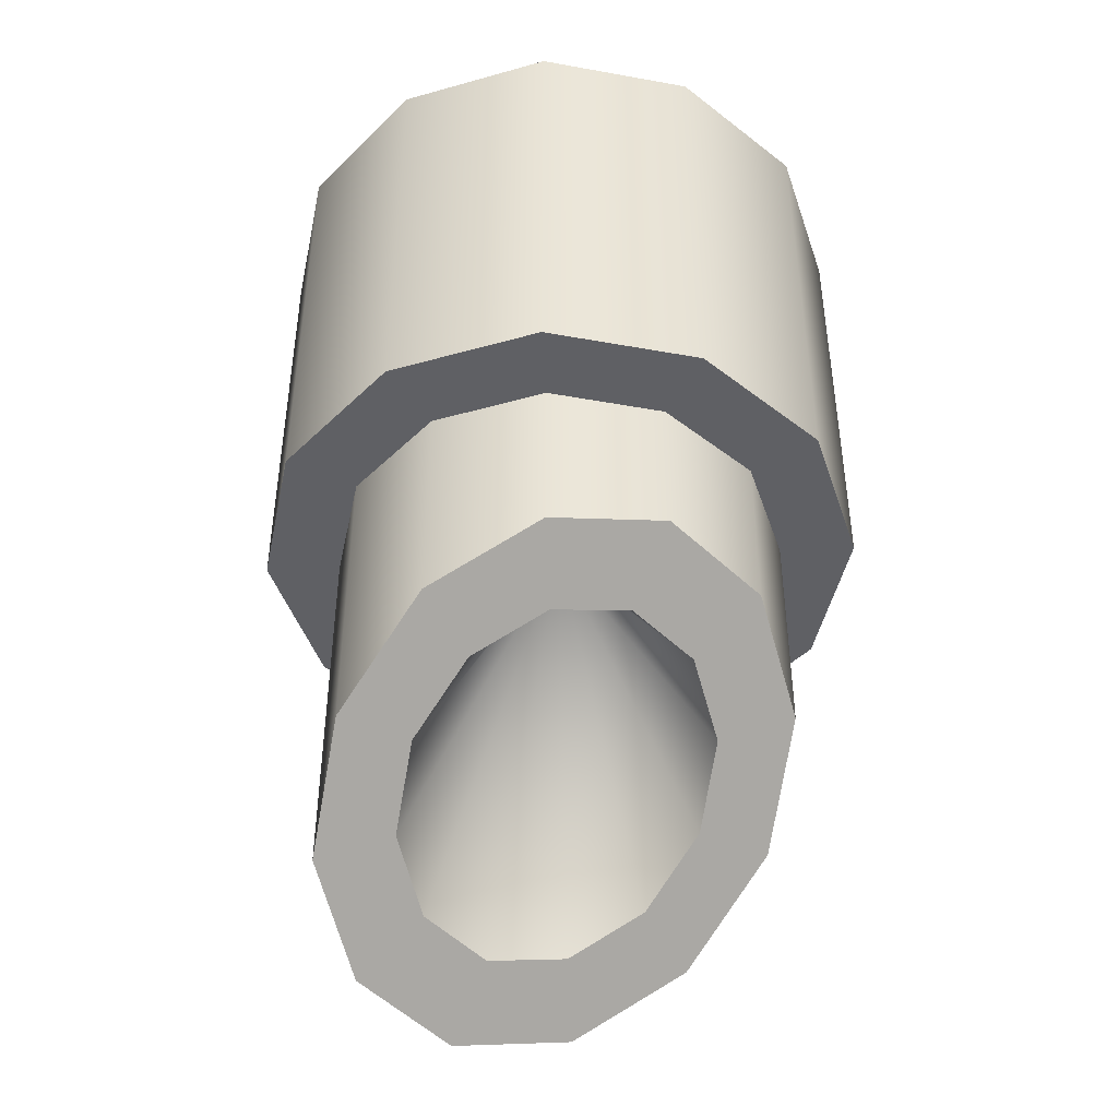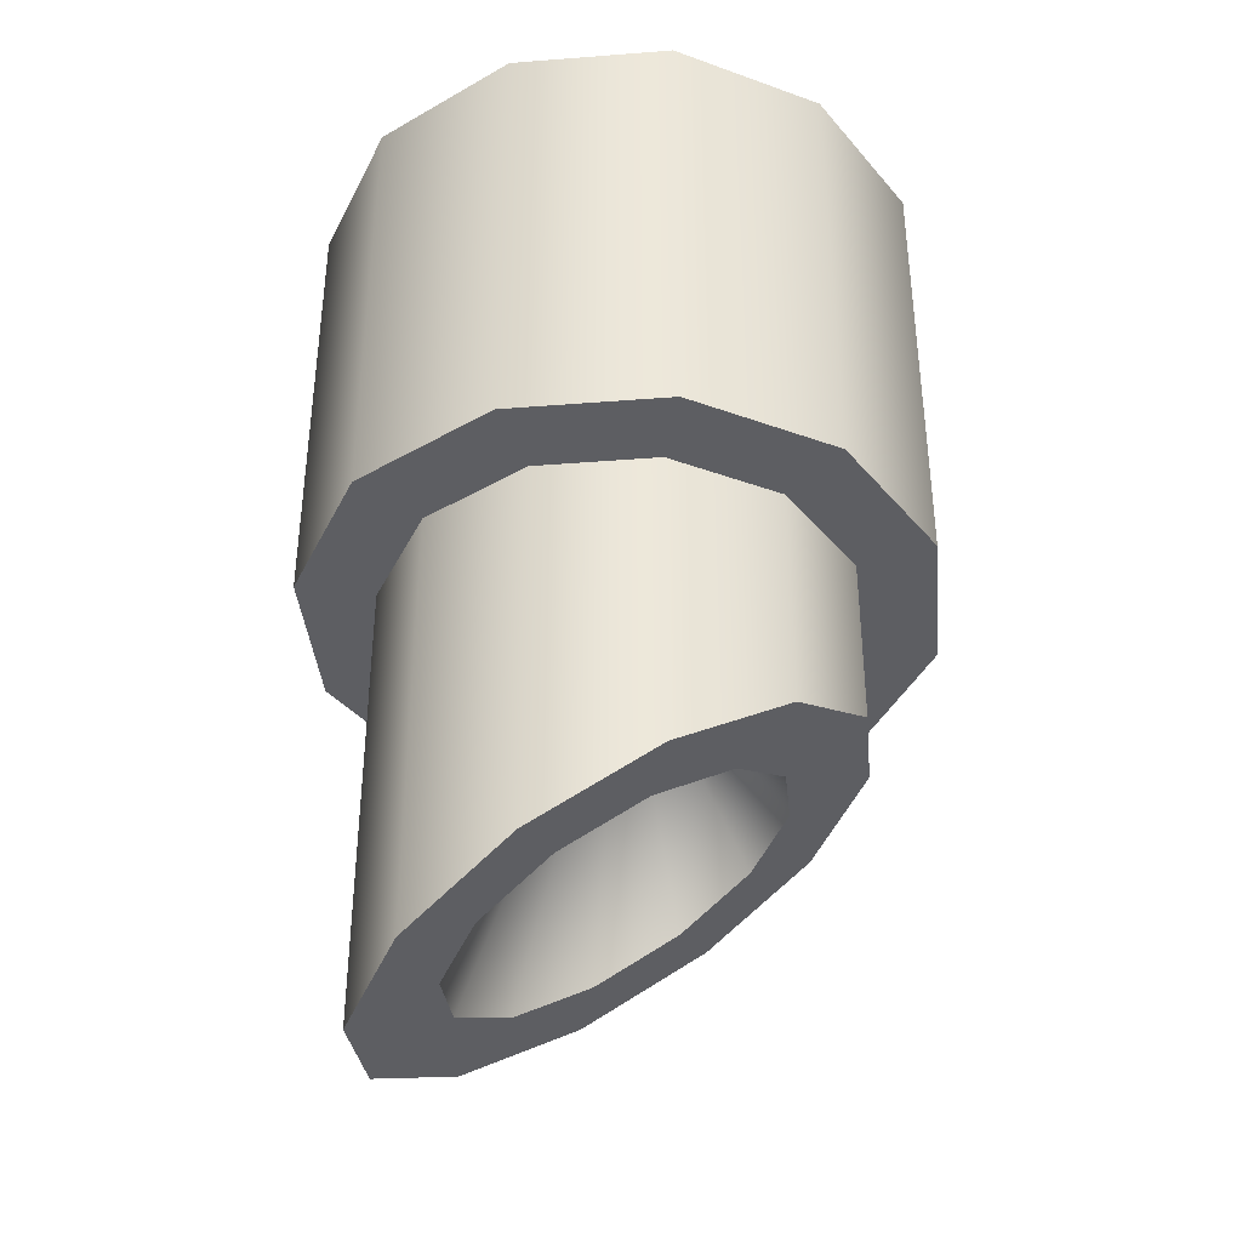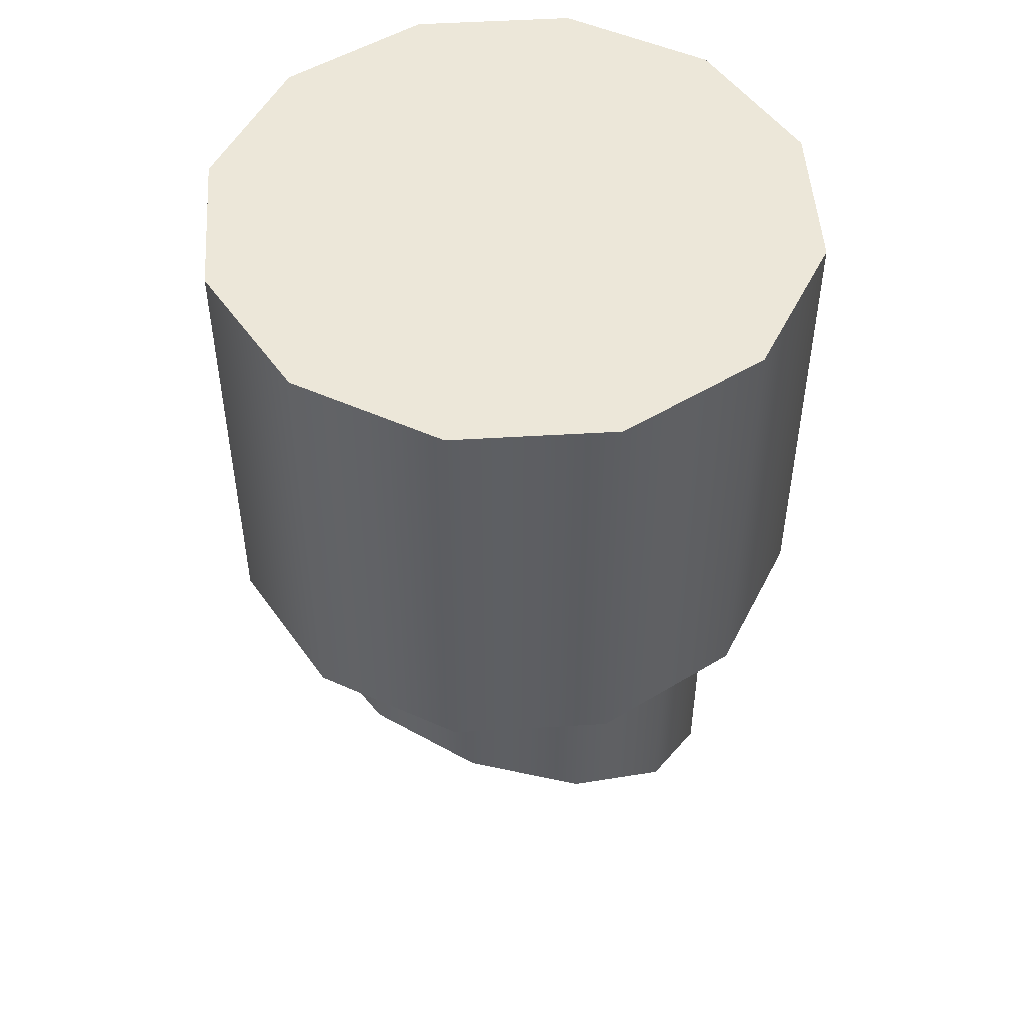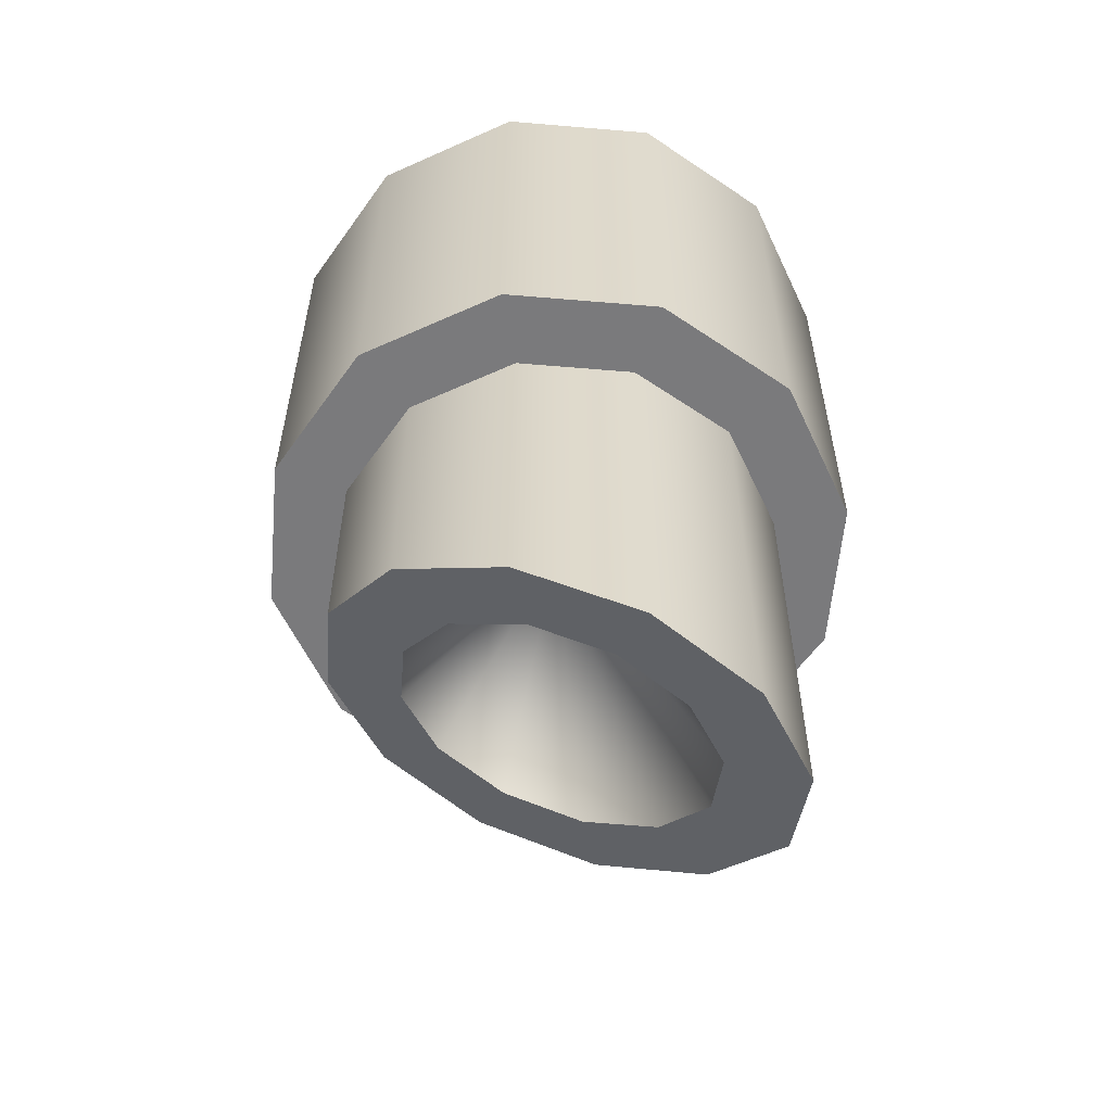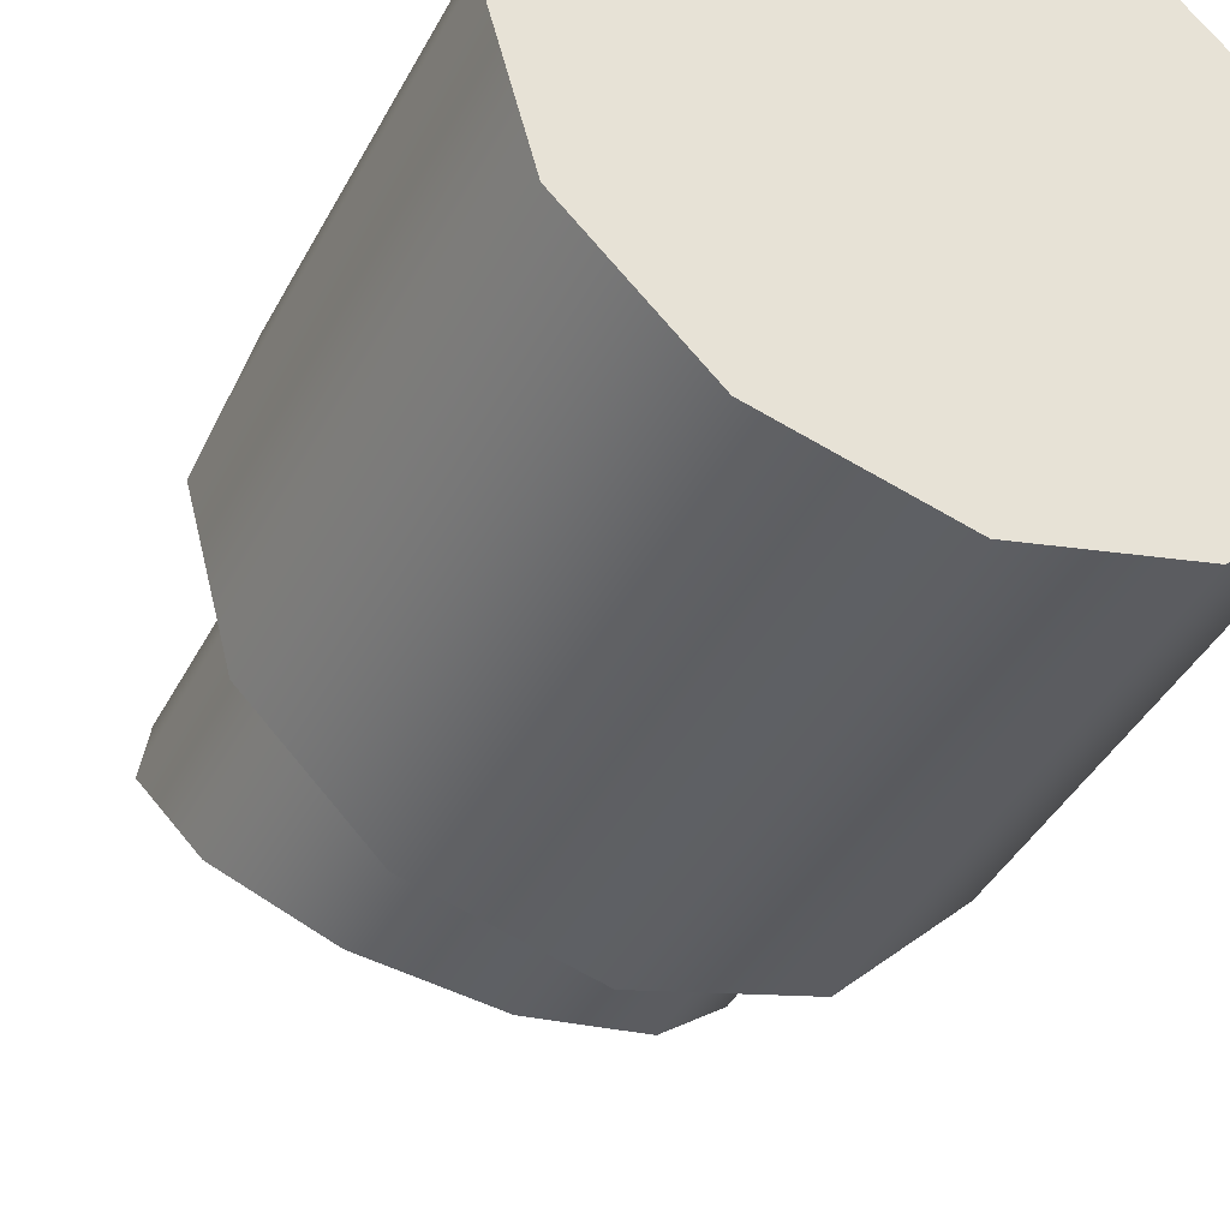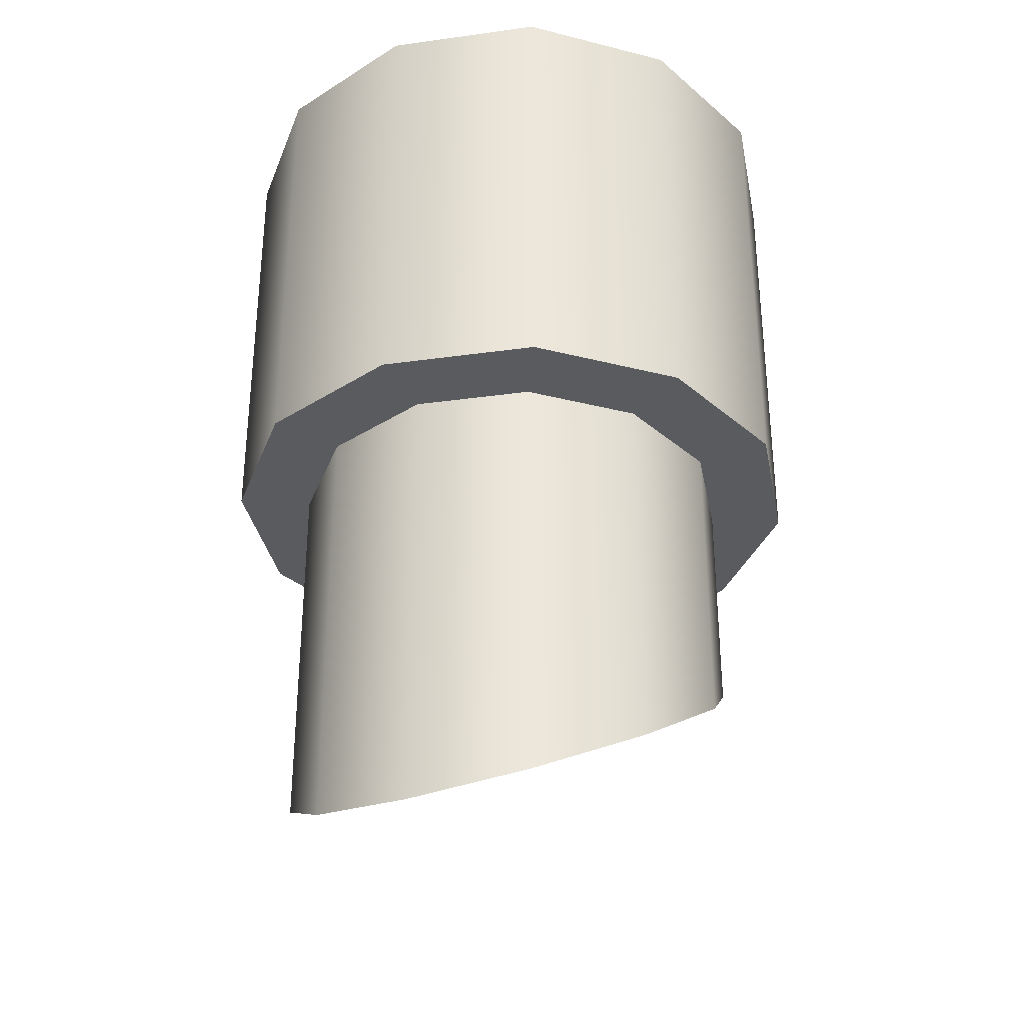
<metadata>
{"format":"obj","ext":"obj","renderer":"f3d","projection":"perspective","resolution":1024,"background":"white","views":[{"elev":-44.8,"azim":-26.9,"up":"+Z"},{"elev":-39.0,"azim":-99.4,"up":"+Z"},{"elev":50.2,"azim":41.2,"up":"+Z"},{"elev":-58.2,"azim":130.0,"up":"+Z"},{"elev":-41.0,"azim":-25.7,"up":"+Y"},{"elev":-33.4,"azim":-154.2,"up":"+Z"}]}
</metadata>
<code>
o dorado_fuel_vent_srf_1
v 0.05 7.972e-18 0.025
v 0.0433 -0.025 0.025
v 0.025 -0.0433 0.025
v -8.483e-17 -0.05 0.025
v -0.025 -0.0433 0.025
v -0.0433 -0.025 0.025
v -0.05 1.849e-18 0.025
v -0.0433 0.025 0.025
v -0.025 0.0433 0.025
v -9.708e-17 0.05 0.025
v 0.025 0.0433 0.025
v 0.0433 0.025 0.025
v 0.05 1.559e-18 -0.05
v 0.0433 -0.025 -0.05
v 0.025 -0.0433 -0.05
v -8.592e-17 -0.05 -0.05
v -0.025 -0.0433 -0.05
v -0.0433 -0.025 -0.05
v -0.05 -4.564e-18 -0.05
v -0.0433 0.025 -0.05
v -0.025 0.0433 -0.05
v -9.816e-17 0.05 -0.05
v 0.025 0.0433 -0.05
v 0.0433 0.025 -0.05
v 0.0375 1.419e-18 -0.05
v 0.03248 -0.01875 -0.05
v 0.01875 -0.03248 -0.05
v -8.771e-17 -0.0375 -0.05
v -0.01875 -0.03248 -0.05
v -0.03248 -0.01875 -0.05
v -0.0375 -3.173e-18 -0.05
v -0.03248 0.01875 -0.05
v -0.01875 0.03248 -0.05
v -9.69e-17 0.0375 -0.05
v 0.01875 0.03248 -0.05
v 0.03248 0.01875 -0.05
v -9.818e-17 0.0375 -0.125
v 0.02165 0.0125 -0.1083
v 0.0125 0.02165 -0.1144
v -9.607e-17 0.025 -0.1167
v -0.0125 0.02165 -0.1144
v -0.02165 0.0125 -0.1083
v -0.025 -2.462e-18 -0.1
v -0.02165 -0.0125 -0.09167
v -0.0125 -0.02165 -0.08557
v -9.059e-17 -0.025 -0.08333
v 0.0125 -0.02165 -0.08557
v 0.02165 -0.0125 -0.09167
v 0.025 5.999e-19 -0.1
v 0.03248 0.01875 -0.1125
v 0.01875 0.03248 -0.1217
v -0.01875 0.03248 -0.1217
v -0.03248 0.01875 -0.1125
v -0.0375 -3.173e-18 -0.1
v -0.03248 -0.01875 -0.0875
v -0.01875 -0.03248 -0.07835
v -8.814e-17 -0.0375 -0.075
v 0.01875 -0.03248 -0.07835
v 0.03248 -0.01875 -0.0875
v 0.0375 1.419e-18 -0.1
v -9.281e-17 -5.782e-19 -0.05
g dorado_fuel_vent_srf_1_dorado_fuel_vent_srf_1_auv
f 1 12 11 10 9 8 7 6 5 4 3 2
f 13 25 36 24
f 14 26 25 13
f 15 27 26 14
f 16 28 27 15
f 17 29 28 16
f 18 30 29 17
f 19 31 30 18
f 20 32 31 19
f 21 33 32 20
f 22 34 33 21
f 23 35 34 22
f 24 36 35 23
f 37 40 41 52
f 50 38 39 51
f 51 39 40 37
f 52 41 42 53
f 53 42 43 54
f 54 43 44 55
f 55 44 45 56
f 56 45 46 57
f 57 46 47 58
f 58 47 48 59
f 59 48 49 60
f 60 49 38 50
f 1 13 24 12
f 2 14 13 1
f 3 15 14 2
f 4 16 15 3
f 5 17 16 4
f 6 18 17 5
f 7 19 18 6
f 8 20 19 7
f 9 21 20 8
f 10 22 21 9
f 11 23 22 10
f 12 24 23 11
f 25 60 50 36
f 26 59 60 25
f 27 58 59 26
f 28 57 58 27
f 29 56 57 28
f 30 55 56 29
f 31 54 55 30
f 32 53 54 31
f 33 52 53 32
f 34 37 52 33
f 35 51 37 34
f 36 50 51 35
f 38 49 61
f 61 39 38
f 61 40 39
f 61 41 40
f 61 42 41
f 61 43 42
f 61 44 43
f 61 45 44
f 61 46 45
f 61 47 46
f 61 48 47
f 61 49 48

</code>
